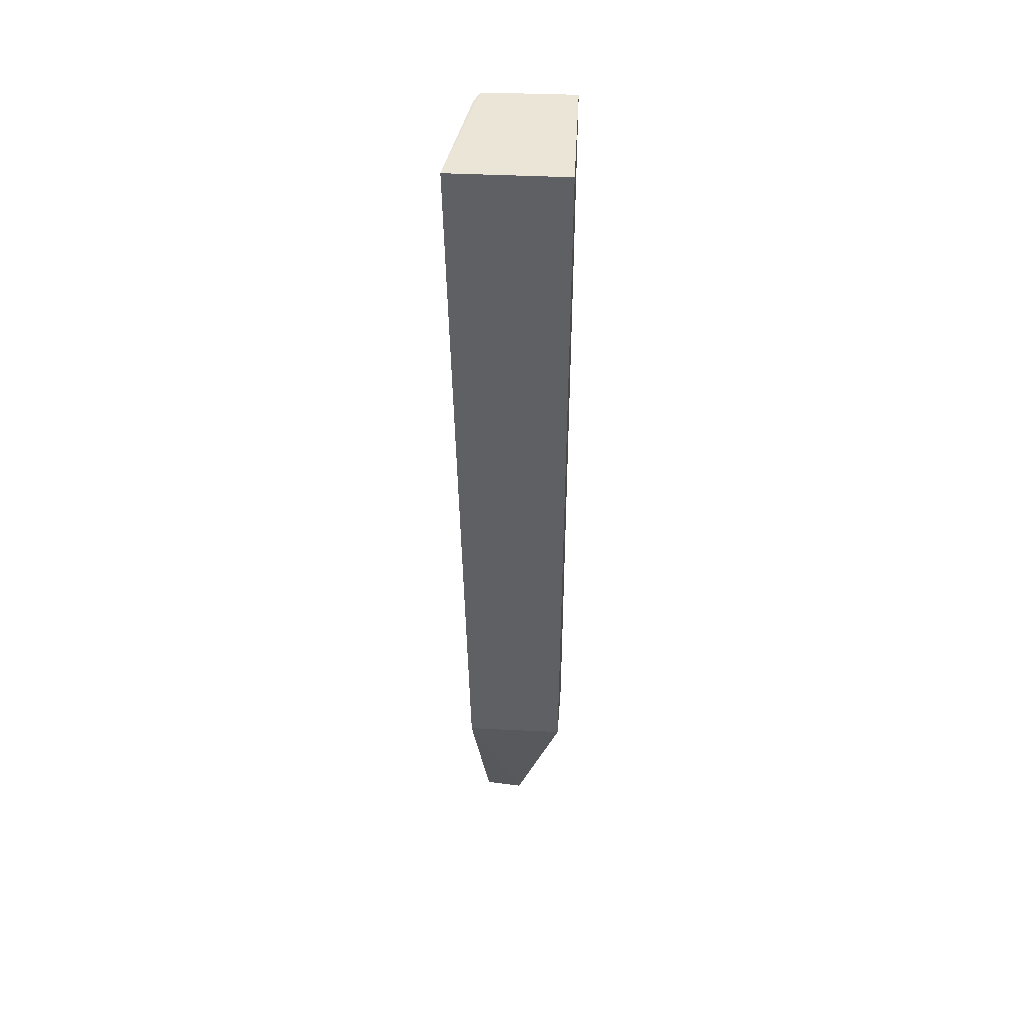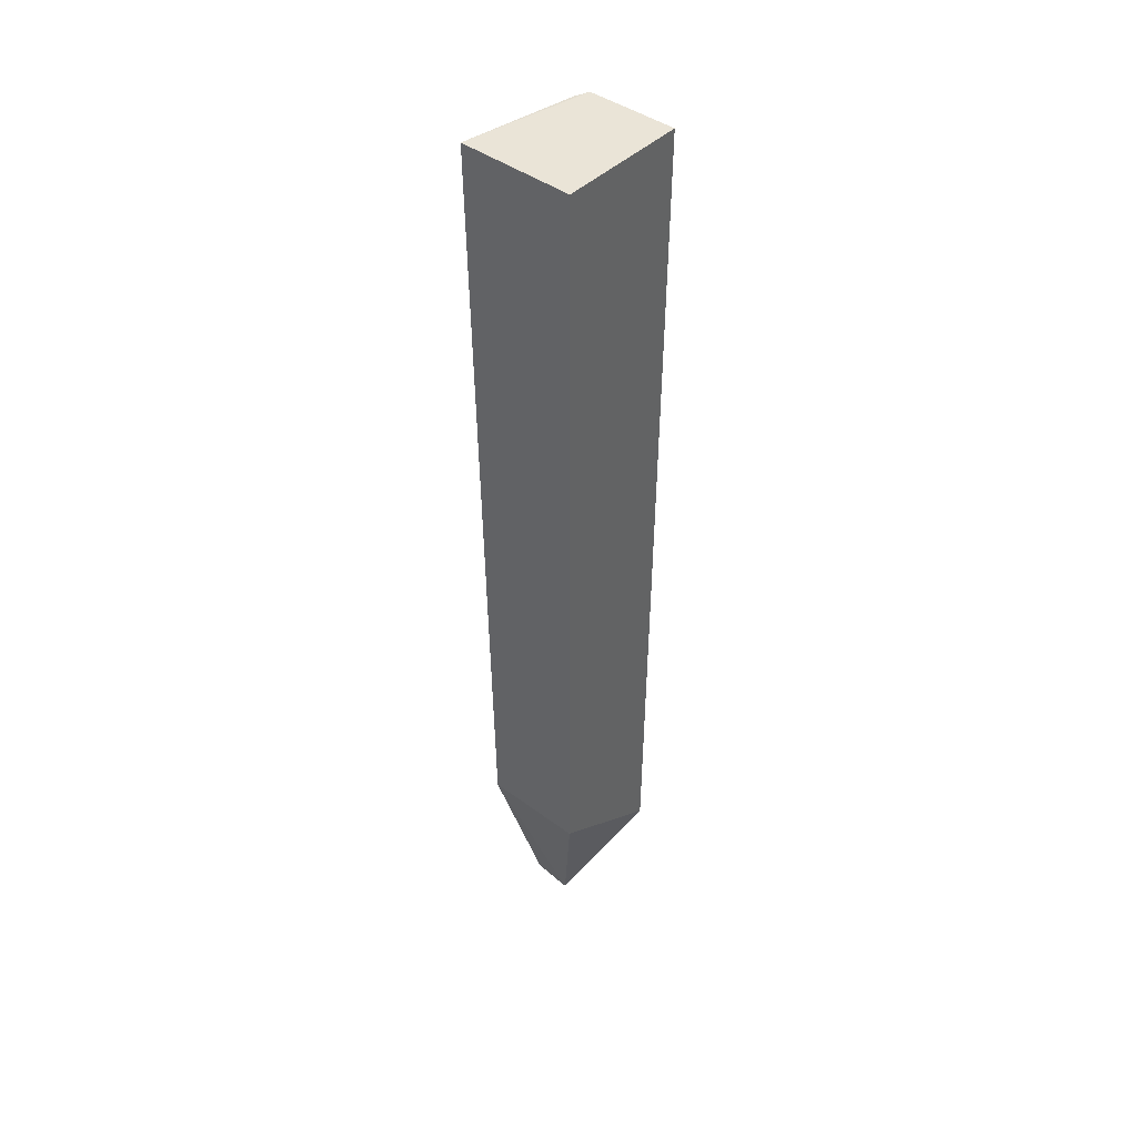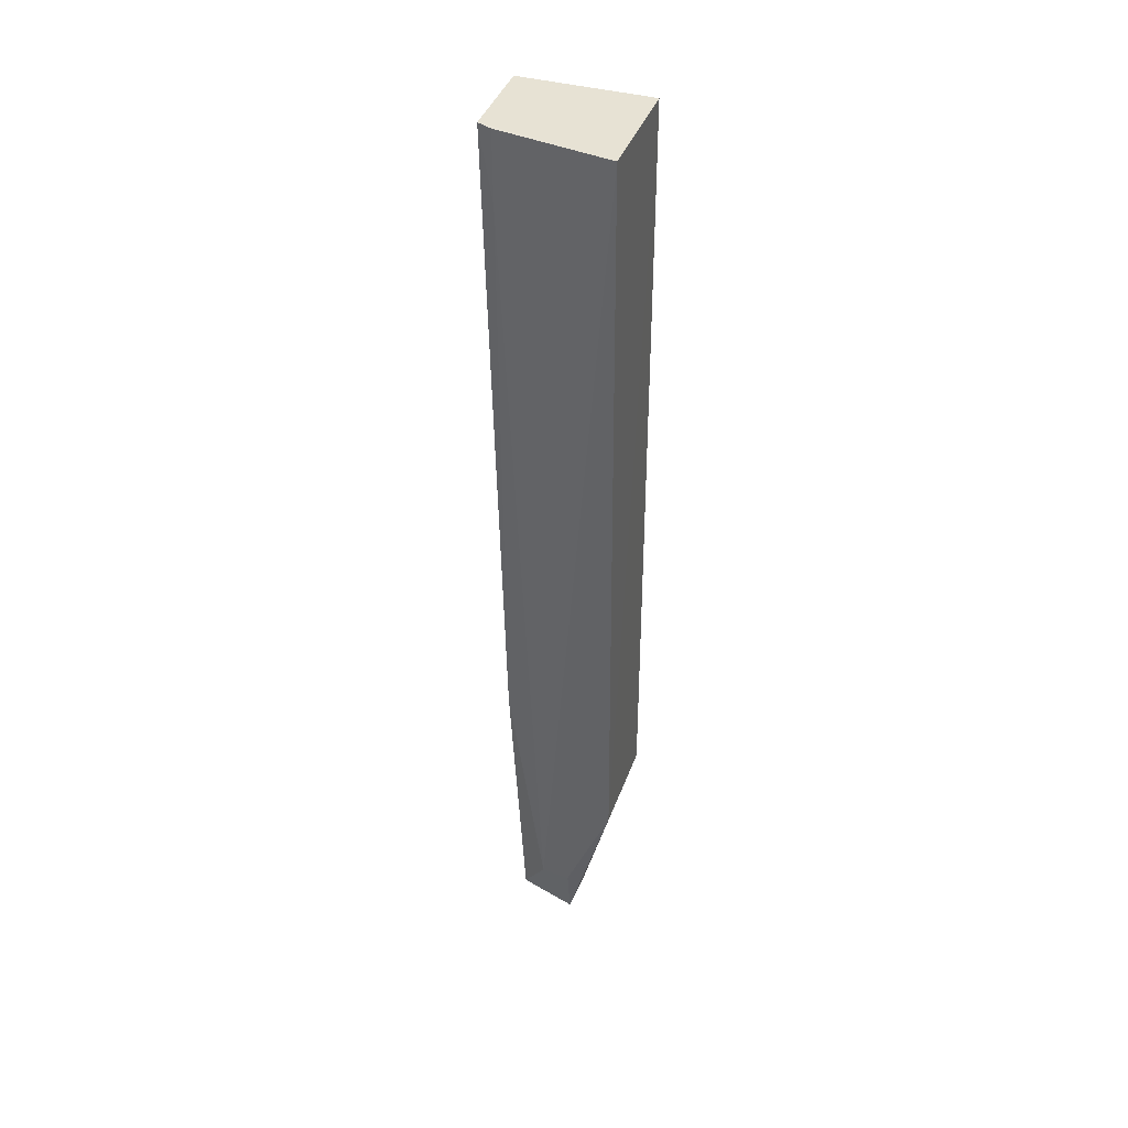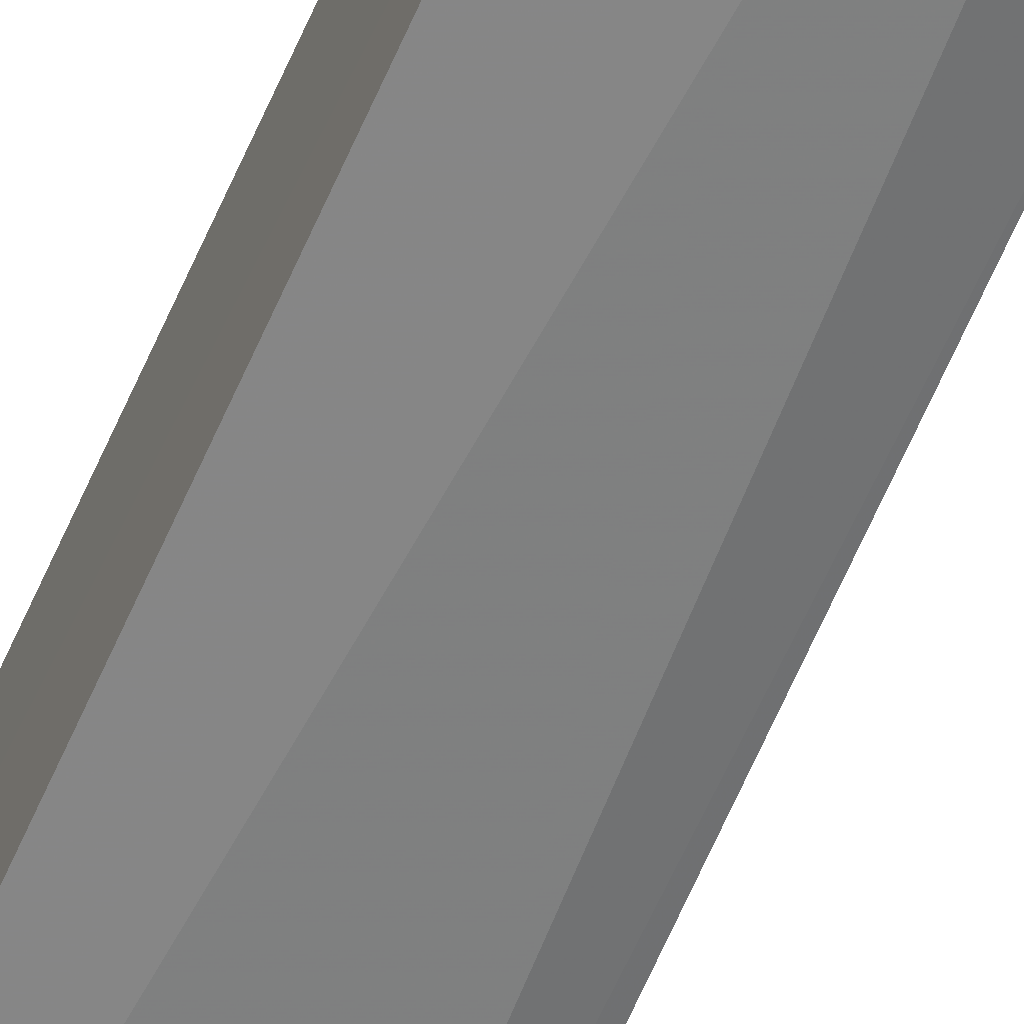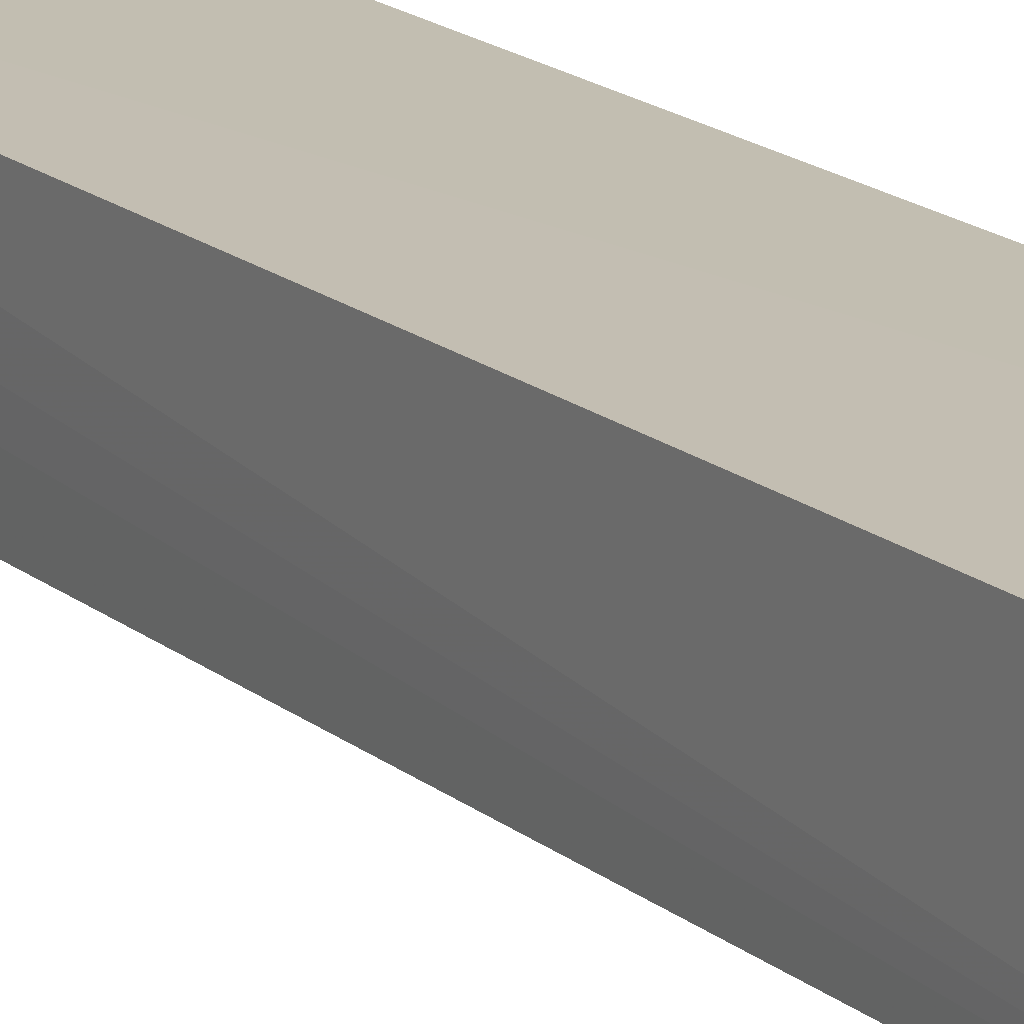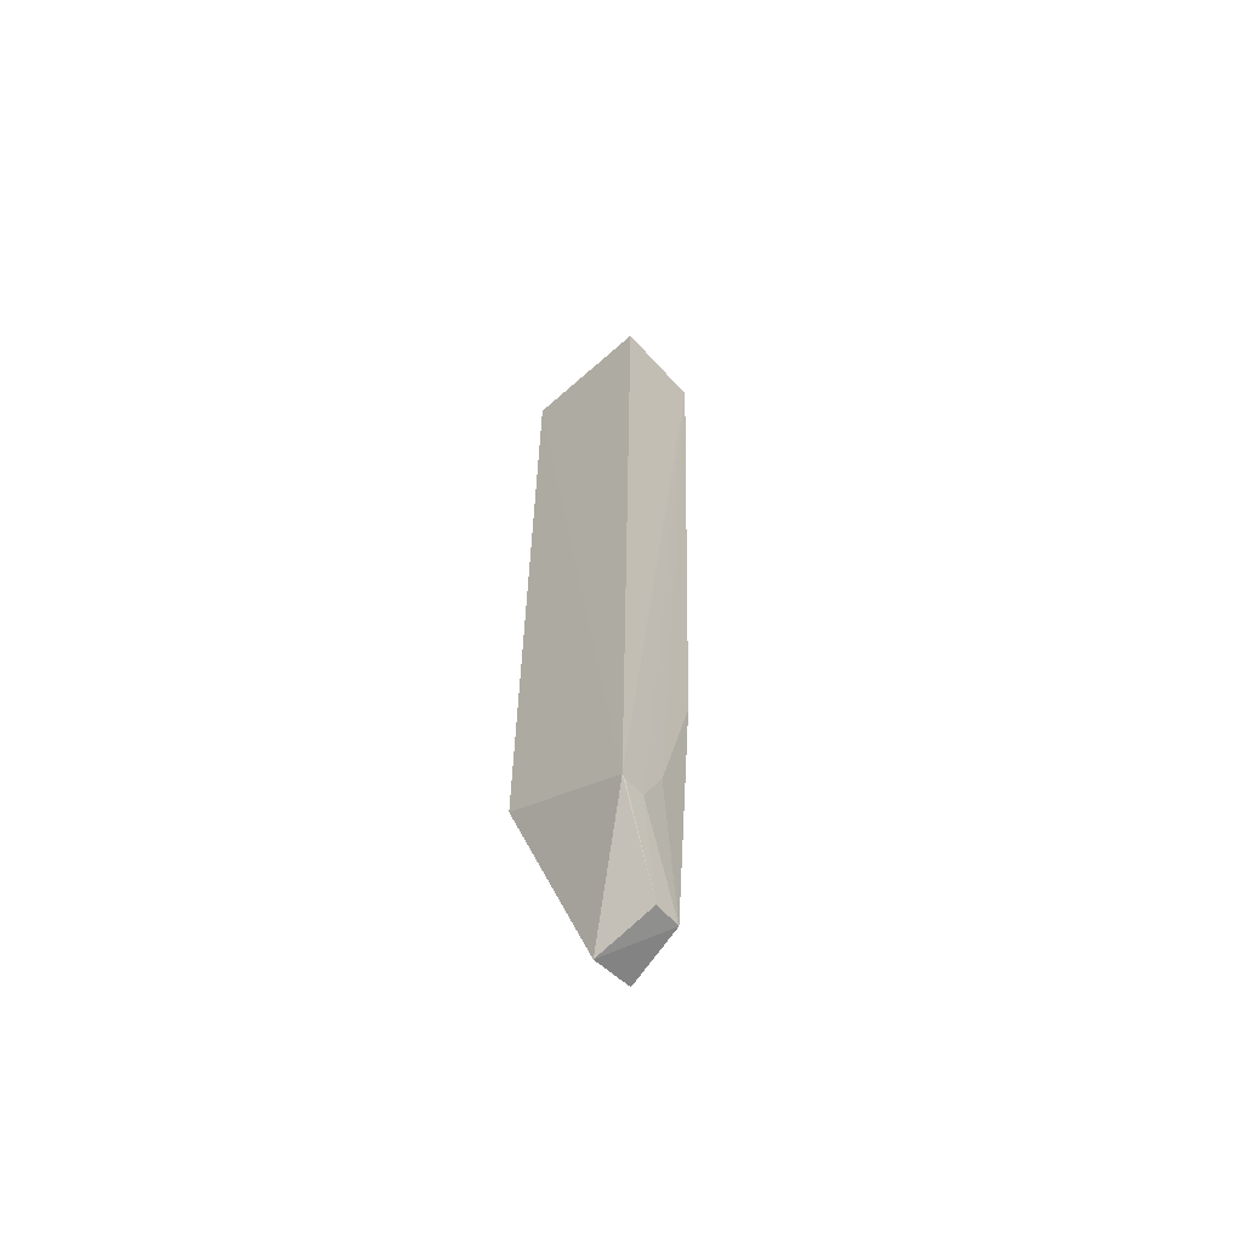
<metadata>
{"format":"obj","ext":"obj","renderer":"f3d","projection":"perspective","resolution":1024,"background":"white","views":[{"elev":45.7,"azim":93.1,"up":"+Z"},{"elev":43.6,"azim":131.0,"up":"+Z"},{"elev":40.1,"azim":19.0,"up":"+Z"},{"elev":-63.0,"azim":156.1,"up":"+Y"},{"elev":17.3,"azim":-34.1,"up":"+Y"},{"elev":-61.3,"azim":-137.7,"up":"+Z"}]}
</metadata>
<code>
v -0.1462 -0.01513 0.2151
v -0.1461 -0.04101 0.2151
v -0.146 -0.03784 0.04008
v -0.17 -0.02561 0.002029
v -0.1751 -0.01515 0.2151
v -0.1749 -0.03515 0.2151
v -0.1462 -0.01513 0.03984
v -0.1633 -0.03574 0.01356
v -0.1726 -0.01493 0.02407
v -0.1567 -0.02573 4.237e-05
v -0.1567 -0.03638 0.01362
v -0.1717 -0.03636 0.1993
v -0.1724 -0.03299 0.06668
v -0.1568 -0.03433 0.001121
v -0.1717 -0.03644 0.215
v -0.1697 -0.03122 0.002276
v -0.1724 -0.02513 0.03461
v -0.1724 -0.02024 0.02408
v -0.1726 -0.0157 0.02343
f 1 2 3
f 5 2 1
f 6 2 5
f 7 1 3
f 9 6 5
f 9 5 1
f 9 1 7
f 10 7 3
f 10 9 7
f 10 4 9
f 11 3 2
f 11 2 8
f 12 8 2
f 13 12 6
f 13 8 12
f 14 11 8
f 14 10 3
f 14 3 11
f 15 12 2
f 15 2 6
f 15 6 12
f 16 8 13
f 16 14 8
f 16 4 10
f 16 10 14
f 17 13 6
f 17 16 13
f 18 4 16
f 18 16 17
f 18 17 6
f 18 6 9
f 19 18 9
f 19 9 4
f 19 4 18

</code>
